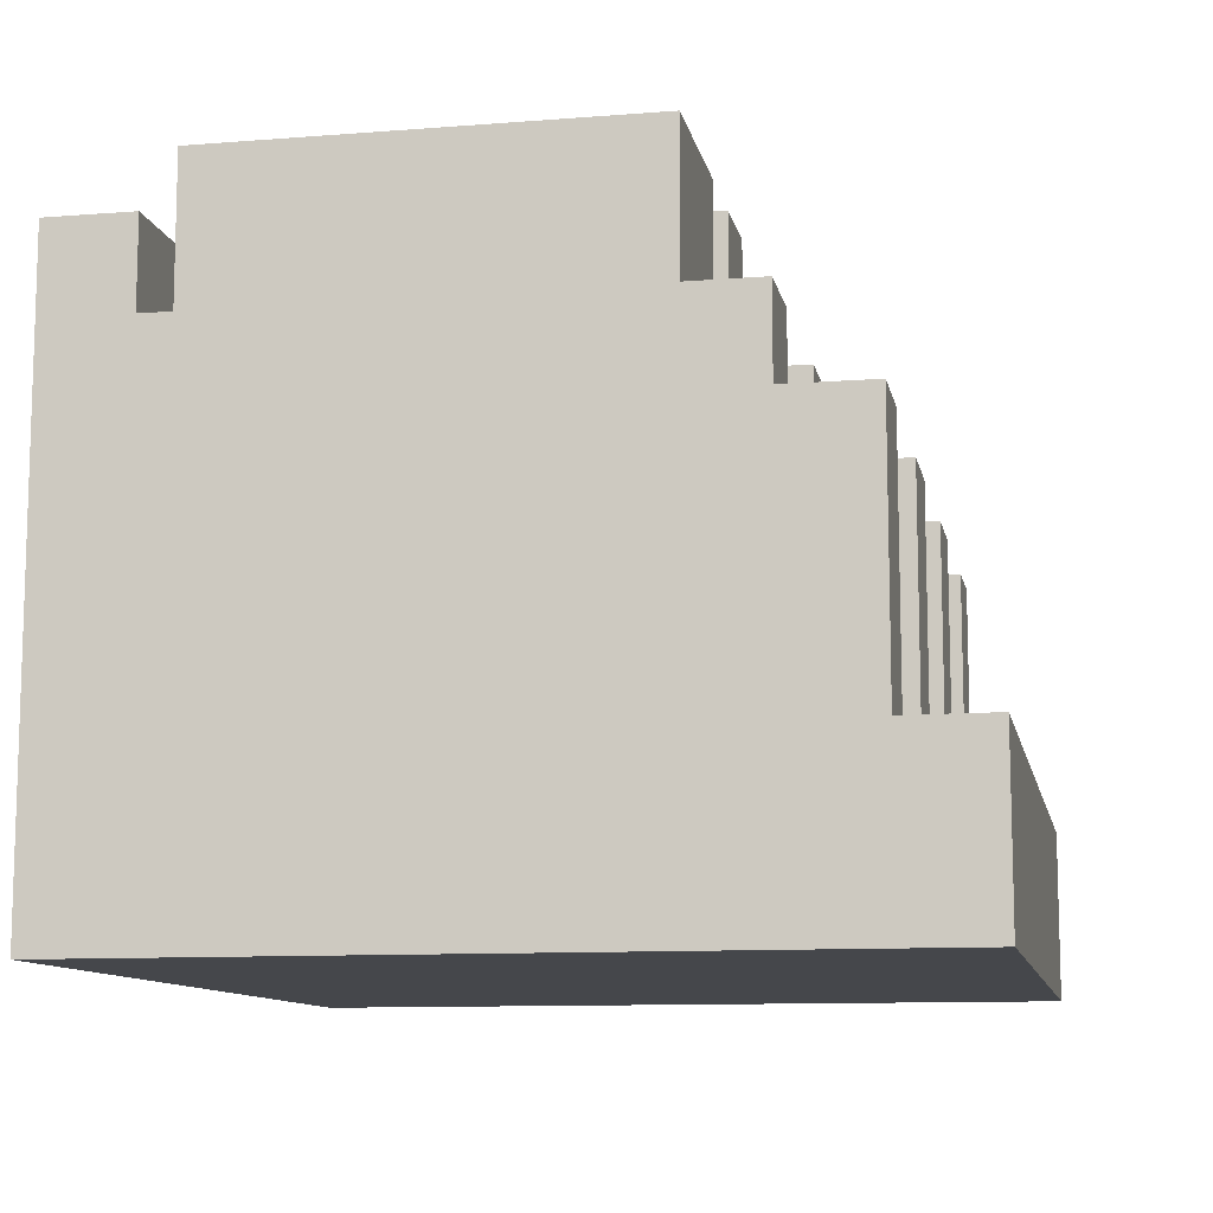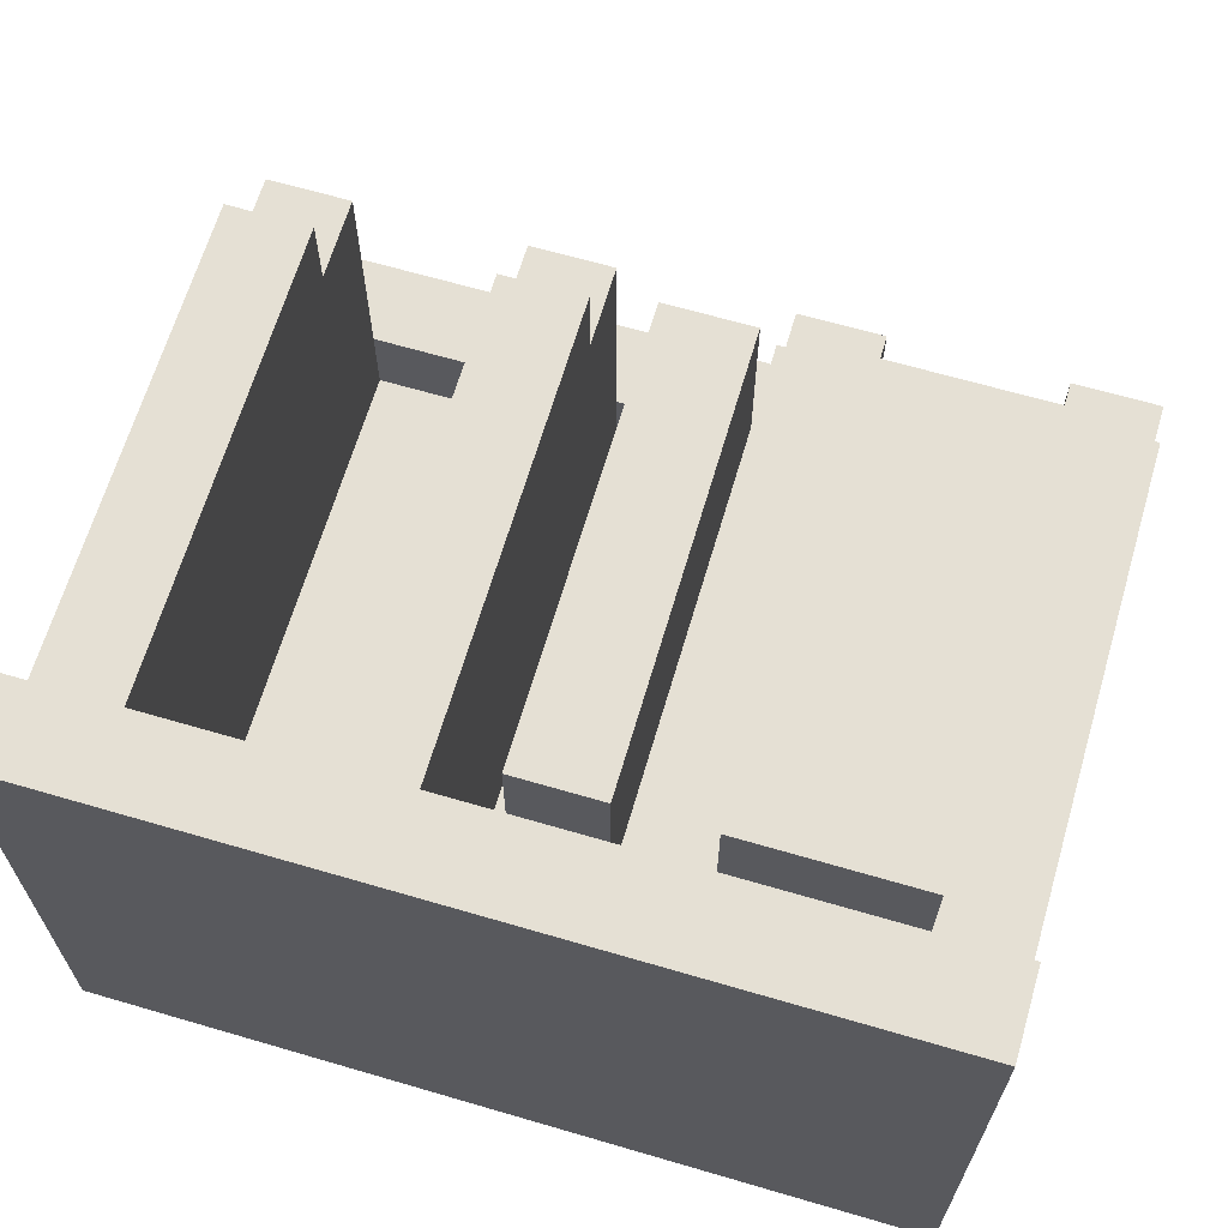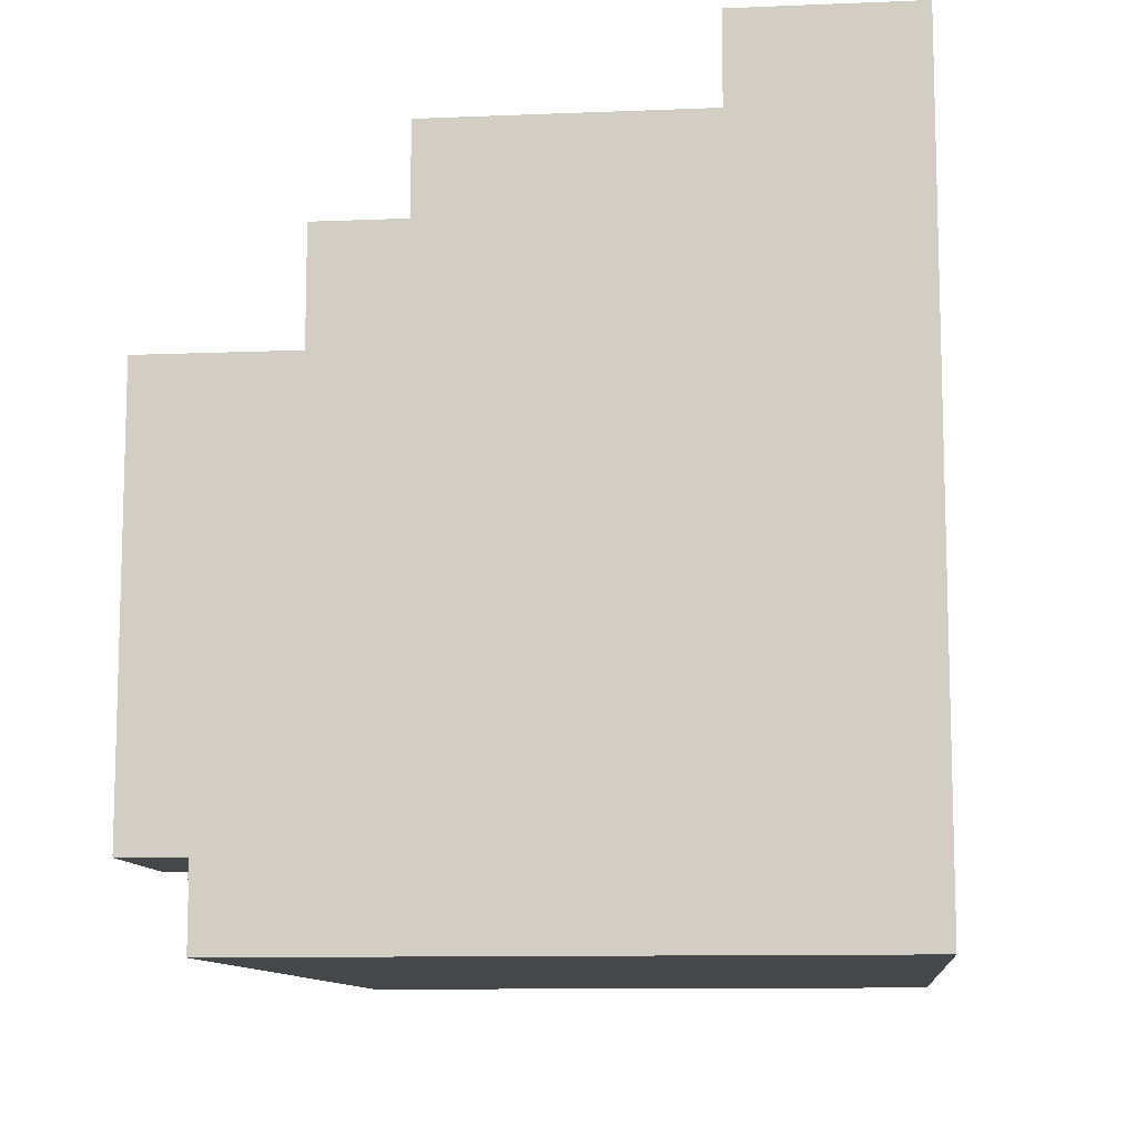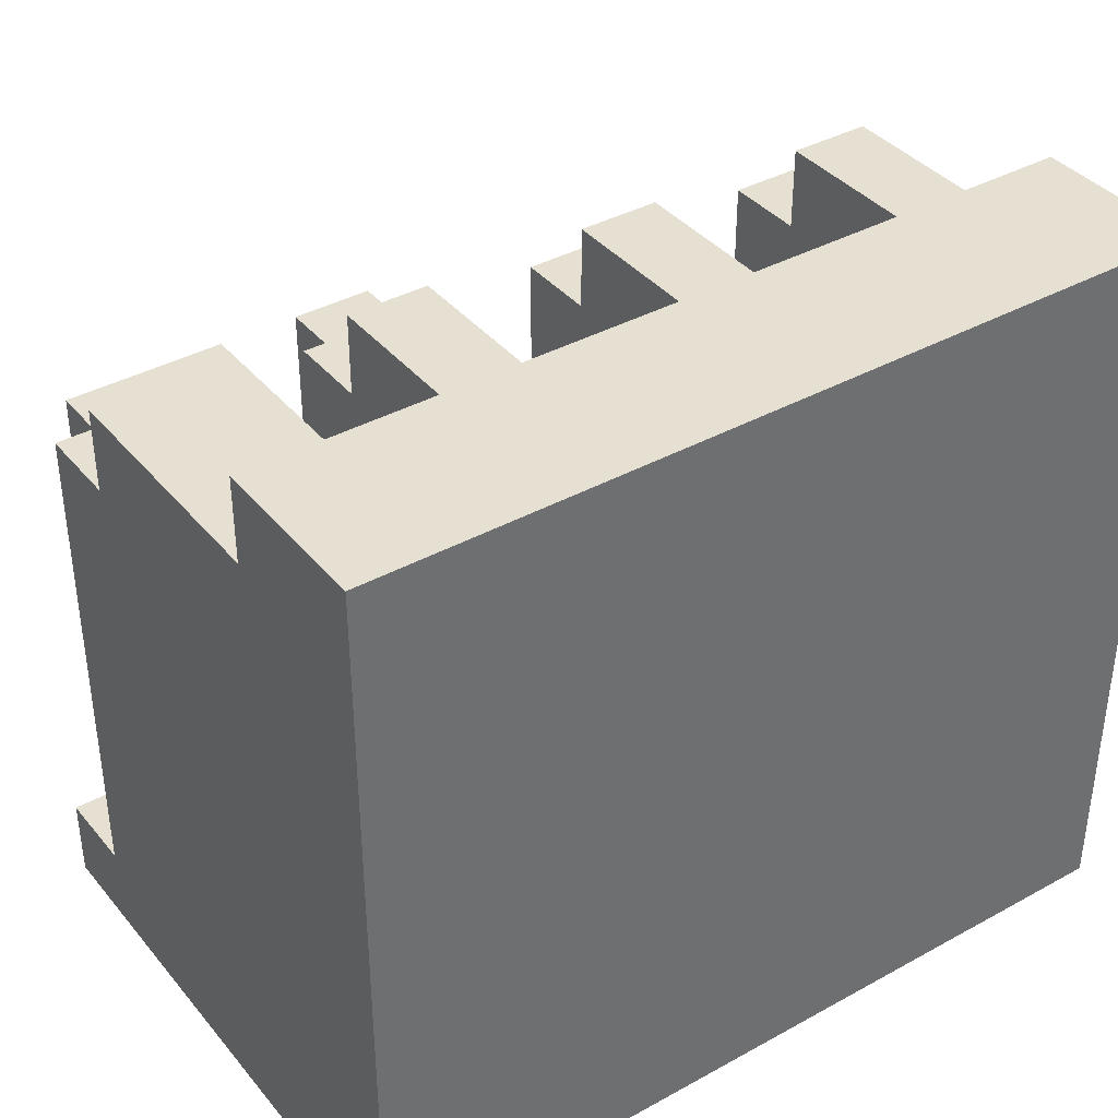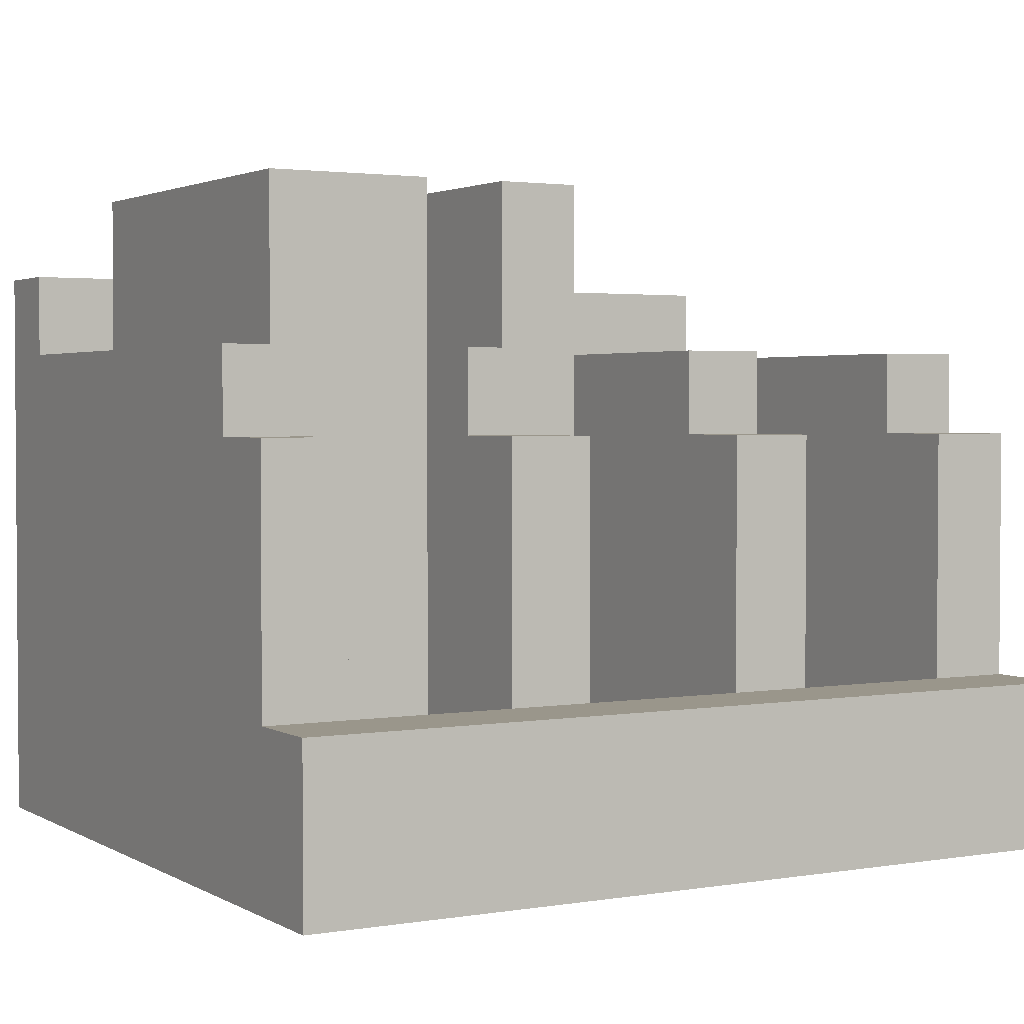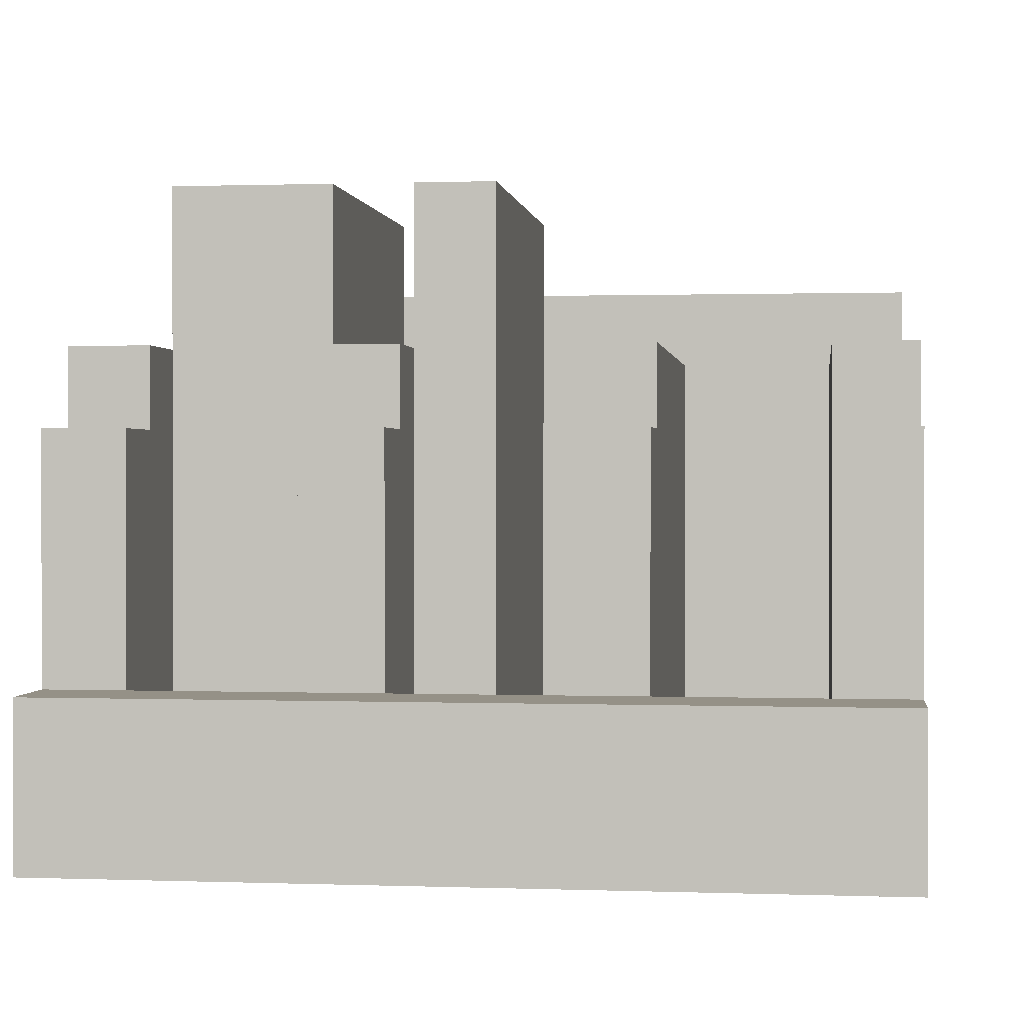
<metadata>
{"format":"obj","ext":"obj","renderer":"f3d","projection":"perspective","resolution":1024,"background":"white","views":[{"elev":-10.6,"azim":-78.8,"up":"+Y"},{"elev":65.6,"azim":-163.6,"up":"+Y"},{"elev":-10.5,"azim":-84.1,"up":"+Z"},{"elev":38.3,"azim":-34.9,"up":"+Z"},{"elev":2.4,"azim":-29.8,"up":"+Y"},{"elev":0.8,"azim":7.3,"up":"+Y"}]}
</metadata>
<code>
o
v 1 0 -2.7
v 1 0 -3.6
v 1 0.2 -2.7
v 1 0.2 -2.8
v 1 0.5 -2.8
v 1 0.5 -2.9
v 1 0.6 -2.9
v 1 0.6 -3.5
v 1 0.7 -3.5
v 1 0.7 -3.6
v 1.1 0.6 -3
v 1.1 0.6 -3.5
v 1.1 0.7 -3.5
v 1.1 0.8 -3
v 1.1 0.8 -3.5
v 1.3 0.1 -2.8
v 1.3 0.1 -3
v 1.3 0.2 -2.8
v 1.3 0.5 -2.8
v 1.3 0.5 -2.9
v 1.3 0.6 -2.9
v 1.3 0.6 -3
v 1.4 0.6 -3
v 1.4 0.6 -3.5
v 1.4 0.7 -3.5
v 1.4 0.8 -3
v 1.4 0.8 -3.5
v 1.6 0.1 -2.8
v 1.6 0.1 -3.5
v 1.6 0.2 -2.8
v 1.6 0.5 -2.8
v 1.6 0.5 -2.9
v 1.6 0.6 -2.9
v 1.6 0.6 -3.5
v 1.9 0.1 -2.8
v 1.9 0.1 -3.5
v 1.9 0.2 -2.8
v 1.9 0.5 -2.8
v 1.9 0.5 -2.9
v 1.9 0.6 -2.9
v 1.9 0.6 -3.5
v 1.1 0.1 -2.8
v 1.1 0.1 -3
v 1.1 0.2 -2.8
v 1.1 0.5 -2.8
v 1.1 0.5 -2.9
v 1.1 0.6 -2.9
v 1.1 0.6 -3
v 1.3 0.6 -3
v 1.3 0.6 -3.5
v 1.3 0.7 -3.5
v 1.3 0.8 -3
v 1.3 0.8 -3.5
v 1.4 0.1 -2.8
v 1.4 0.1 -3
v 1.4 0.2 -2.8
v 1.4 0.5 -2.8
v 1.4 0.5 -2.9
v 1.4 0.6 -2.9
v 1.4 0.6 -3
v 1.5 0.1 -3
v 1.5 0.1 -3.5
v 1.5 0.7 -3.5
v 1.5 0.8 -3
v 1.5 0.8 -3.5
v 1.7 0.1 -2.8
v 1.7 0.1 -3.5
v 1.7 0.2 -2.8
v 1.7 0.5 -2.8
v 1.7 0.5 -2.9
v 1.7 0.6 -2.9
v 1.7 0.6 -3.5
v 2 0 -2.7
v 2 0 -3.6
v 2 0.2 -2.7
v 2 0.2 -2.8
v 2 0.5 -2.8
v 2 0.5 -2.9
v 2 0.6 -2.9
v 2 0.6 -3.5
v 2 0.7 -3.5
v 2 0.7 -3.6
v 1 0 -2.7
v 1 0.2 -2.7
v 2 0 -2.7
v 2 0.2 -2.7
v 1 0.2 -2.8
v 1 0.5 -2.8
v 1.1 0.2 -2.8
v 1.1 0.5 -2.8
v 1.3 0.2 -2.8
v 1.3 0.5 -2.8
v 1.4 0.2 -2.8
v 1.4 0.5 -2.8
v 1.6 0.2 -2.8
v 1.6 0.5 -2.8
v 1.7 0.2 -2.8
v 1.7 0.5 -2.8
v 1.9 0.2 -2.8
v 1.9 0.5 -2.8
v 2 0.2 -2.8
v 2 0.5 -2.8
v 1 0.5 -2.9
v 1 0.6 -2.9
v 1.1 0.5 -2.9
v 1.1 0.6 -2.9
v 1.3 0.5 -2.9
v 1.3 0.6 -2.9
v 1.4 0.5 -2.9
v 1.4 0.6 -2.9
v 1.6 0.5 -2.9
v 1.6 0.6 -2.9
v 1.7 0.5 -2.9
v 1.7 0.6 -2.9
v 1.9 0.5 -2.9
v 1.9 0.6 -2.9
v 2 0.5 -2.9
v 2 0.6 -2.9
v 1.1 0.1 -3
v 1.1 0.6 -3
v 1.1 0.8 -3
v 1.3 0.1 -3
v 1.3 0.6 -3
v 1.3 0.8 -3
v 1.4 0.1 -3
v 1.4 0.6 -3
v 1.4 0.8 -3
v 1.5 0.1 -3
v 1.5 0.8 -3
v 1 0.6 -3.5
v 1 0.7 -3.5
v 1.1 0.6 -3.5
v 1.1 0.7 -3.5
v 1.3 0.6 -3.5
v 1.3 0.7 -3.5
v 1.4 0.6 -3.5
v 1.4 0.7 -3.5
v 1.5 0.1 -3.5
v 1.5 0.7 -3.5
v 1.6 0.1 -3.5
v 1.6 0.6 -3.5
v 1.7 0.1 -3.5
v 1.7 0.6 -3.5
v 1.9 0.1 -3.5
v 1.9 0.6 -3.5
v 2 0.6 -3.5
v 2 0.7 -3.5
v 1.1 0.1 -2.8
v 1.1 0.2 -2.8
v 1.3 0.1 -2.8
v 1.3 0.2 -2.8
v 1.4 0.1 -2.8
v 1.4 0.2 -2.8
v 1.6 0.1 -2.8
v 1.6 0.2 -2.8
v 1.7 0.1 -2.8
v 1.7 0.2 -2.8
v 1.9 0.1 -2.8
v 1.9 0.2 -2.8
v 1.1 0.7 -3.5
v 1.1 0.8 -3.5
v 1.3 0.7 -3.5
v 1.3 0.8 -3.5
v 1.4 0.7 -3.5
v 1.4 0.8 -3.5
v 1.5 0.7 -3.5
v 1.5 0.8 -3.5
v 1 0 -3.6
v 1 0.7 -3.6
v 2 0 -3.6
v 2 0.7 -3.6
v 1 0 -2.7
v 2 0 -2.7
v 1 0 -3.6
v 2 0 -3.6
v 1.1 0.1 -2.8
v 1.3 0.1 -2.8
v 1.4 0.1 -2.8
v 1.6 0.1 -2.8
v 1.7 0.1 -2.8
v 1.9 0.1 -2.8
v 1.1 0.1 -3
v 1.3 0.1 -3
v 1.4 0.1 -3
v 1.5 0.1 -3
v 1.5 0.1 -3.5
v 1.6 0.1 -3.5
v 1.7 0.1 -3.5
v 1.9 0.1 -3.5
v 1 0.2 -2.7
v 2 0.2 -2.7
v 1 0.2 -2.8
v 1.1 0.2 -2.8
v 1.3 0.2 -2.8
v 1.4 0.2 -2.8
v 1.6 0.2 -2.8
v 1.7 0.2 -2.8
v 1.9 0.2 -2.8
v 2 0.2 -2.8
v 1 0.5 -2.8
v 1.1 0.5 -2.8
v 1.3 0.5 -2.8
v 1.4 0.5 -2.8
v 1.6 0.5 -2.8
v 1.7 0.5 -2.8
v 1.9 0.5 -2.8
v 2 0.5 -2.8
v 1 0.5 -2.9
v 1.1 0.5 -2.9
v 1.3 0.5 -2.9
v 1.4 0.5 -2.9
v 1.6 0.5 -2.9
v 1.7 0.5 -2.9
v 1.9 0.5 -2.9
v 2 0.5 -2.9
v 1 0.6 -2.9
v 1.1 0.6 -2.9
v 1.3 0.6 -2.9
v 1.4 0.6 -2.9
v 1.6 0.6 -2.9
v 1.7 0.6 -2.9
v 1.9 0.6 -2.9
v 2 0.6 -2.9
v 1.1 0.6 -3
v 1.3 0.6 -3
v 1.4 0.6 -3
v 1 0.6 -3.5
v 1.1 0.6 -3.5
v 1.3 0.6 -3.5
v 1.4 0.6 -3.5
v 1.6 0.6 -3.5
v 1.7 0.6 -3.5
v 1.9 0.6 -3.5
v 2 0.6 -3.5
v 1 0.7 -3.5
v 1.1 0.7 -3.5
v 1.3 0.7 -3.5
v 1.4 0.7 -3.5
v 1.5 0.7 -3.5
v 2 0.7 -3.5
v 1 0.7 -3.6
v 2 0.7 -3.6
v 1.1 0.8 -3
v 1.3 0.8 -3
v 1.4 0.8 -3
v 1.5 0.8 -3
v 1.1 0.8 -3.5
v 1.3 0.8 -3.5
v 1.4 0.8 -3.5
v 1.5 0.8 -3.5
f 3 2 1
f 4 2 3
f 5 2 4
f 6 2 5
f 7 2 6
f 8 2 7
f 9 2 8
f 10 2 9
f 13 12 11
f 14 13 11
f 15 13 14
f 18 17 16
f 19 17 18
f 20 17 19
f 21 17 20
f 22 17 21
f 25 24 23
f 26 25 23
f 27 25 26
f 30 29 28
f 31 29 30
f 32 29 31
f 33 29 32
f 34 29 33
f 37 36 35
f 38 36 37
f 39 36 38
f 40 36 39
f 41 36 40
f 42 43 44
f 44 43 45
f 45 43 46
f 46 43 47
f 47 43 48
f 49 50 51
f 49 51 52
f 52 51 53
f 54 55 56
f 56 55 57
f 57 55 58
f 58 55 59
f 59 55 60
f 61 62 63
f 61 63 64
f 64 63 65
f 66 67 68
f 68 67 69
f 69 67 70
f 70 67 71
f 71 67 72
f 73 74 75
f 75 74 76
f 76 74 77
f 77 74 78
f 78 74 79
f 79 74 80
f 80 74 81
f 81 74 82
f 85 84 83
f 86 84 85
f 89 88 87
f 90 88 89
f 93 92 91
f 94 92 93
f 97 96 95
f 98 96 97
f 101 100 99
f 102 100 101
f 105 104 103
f 106 104 105
f 109 108 107
f 110 108 109
f 113 112 111
f 114 112 113
f 117 116 115
f 118 116 117
f 122 120 119
f 122 121 120
f 123 121 122
f 124 121 123
f 128 126 125
f 128 127 126
f 129 127 128
f 132 131 130
f 133 131 132
f 136 135 134
f 137 135 136
f 140 139 138
f 141 139 140
f 143 139 141
f 144 143 142
f 145 139 143
f 145 143 144
f 146 139 145
f 147 139 146
f 148 149 150
f 150 149 151
f 152 153 154
f 154 153 155
f 156 157 158
f 158 157 159
f 160 161 162
f 162 161 163
f 164 165 166
f 166 165 167
f 168 169 170
f 170 169 171
f 174 173 172
f 175 173 174
f 176 177 182
f 182 177 183
f 178 179 184
f 184 179 185
f 185 179 186
f 186 179 187
f 180 181 188
f 188 181 189
f 190 191 192
f 192 191 193
f 193 191 194
f 194 191 195
f 195 191 196
f 196 191 197
f 197 191 198
f 198 191 199
f 200 201 208
f 208 201 209
f 202 203 210
f 210 203 211
f 204 205 212
f 212 205 213
f 206 207 214
f 214 207 215
f 216 217 224
f 218 219 225
f 225 219 226
f 216 224 227
f 227 224 228
f 225 226 229
f 229 226 230
f 220 221 231
f 231 221 232
f 222 223 233
f 233 223 234
f 235 236 241
f 239 240 241
f 238 239 241
f 237 238 241
f 236 237 241
f 241 240 242
f 243 244 247
f 247 244 248
f 245 246 249
f 249 246 250

</code>
